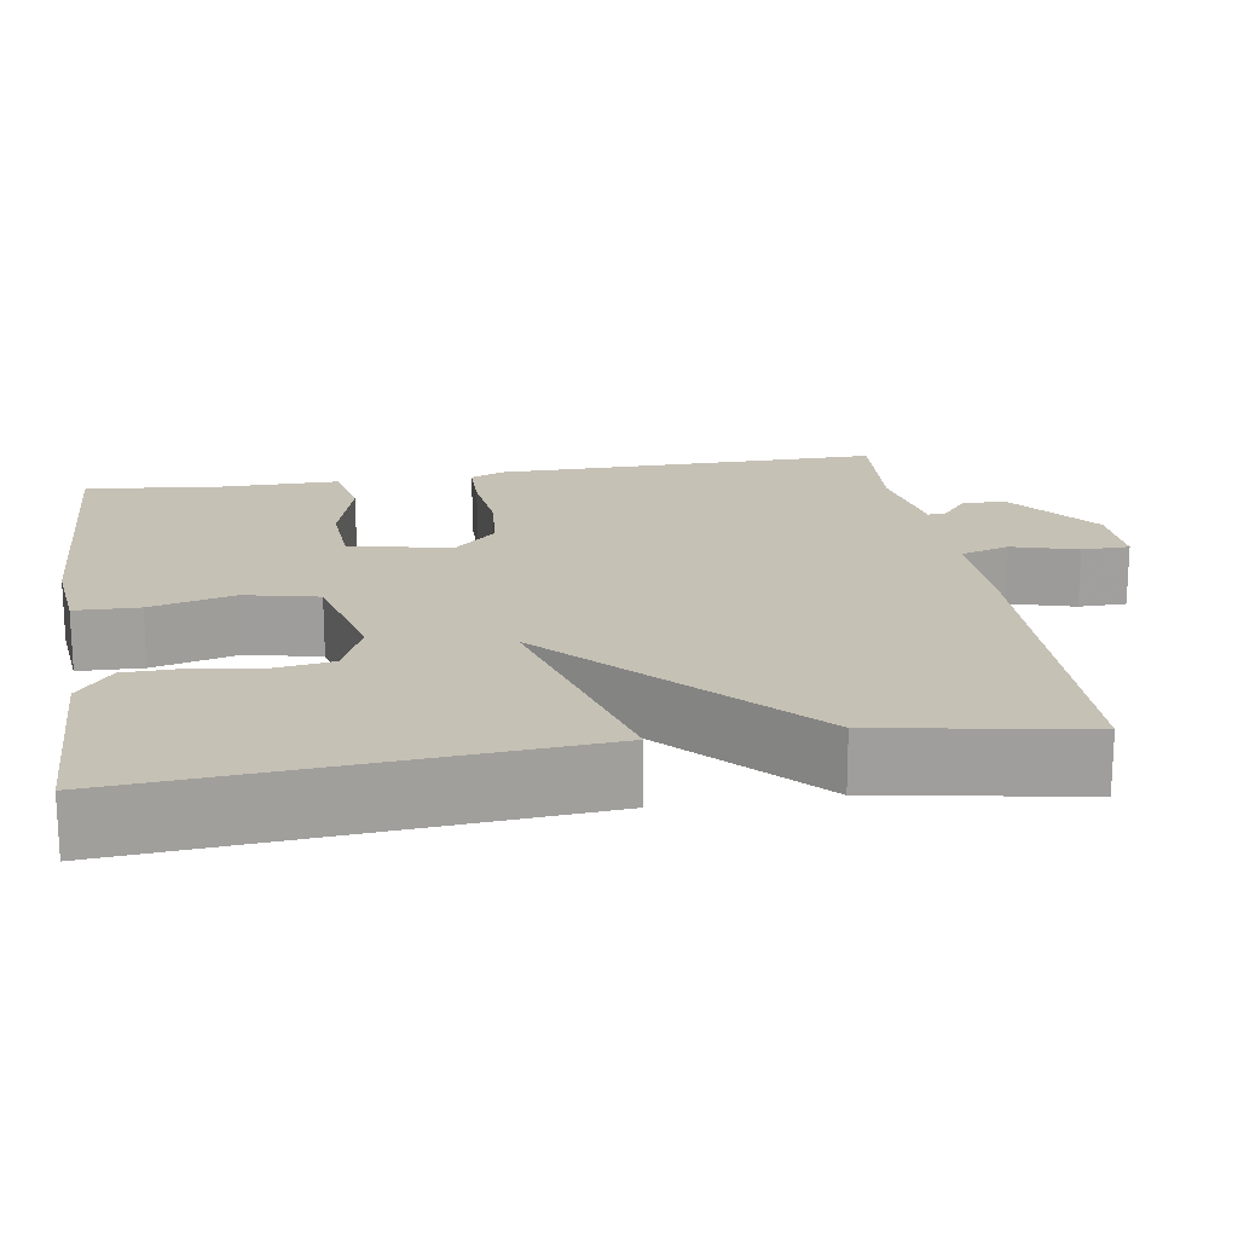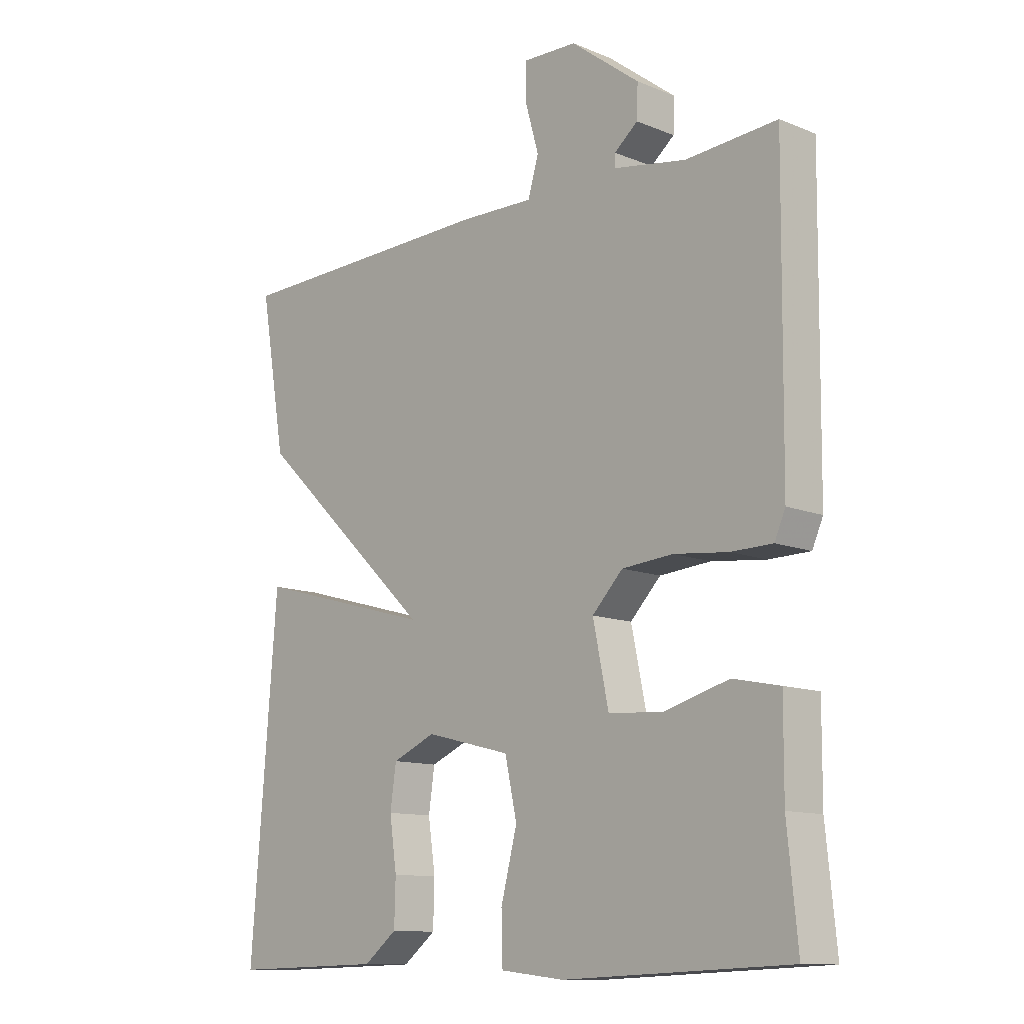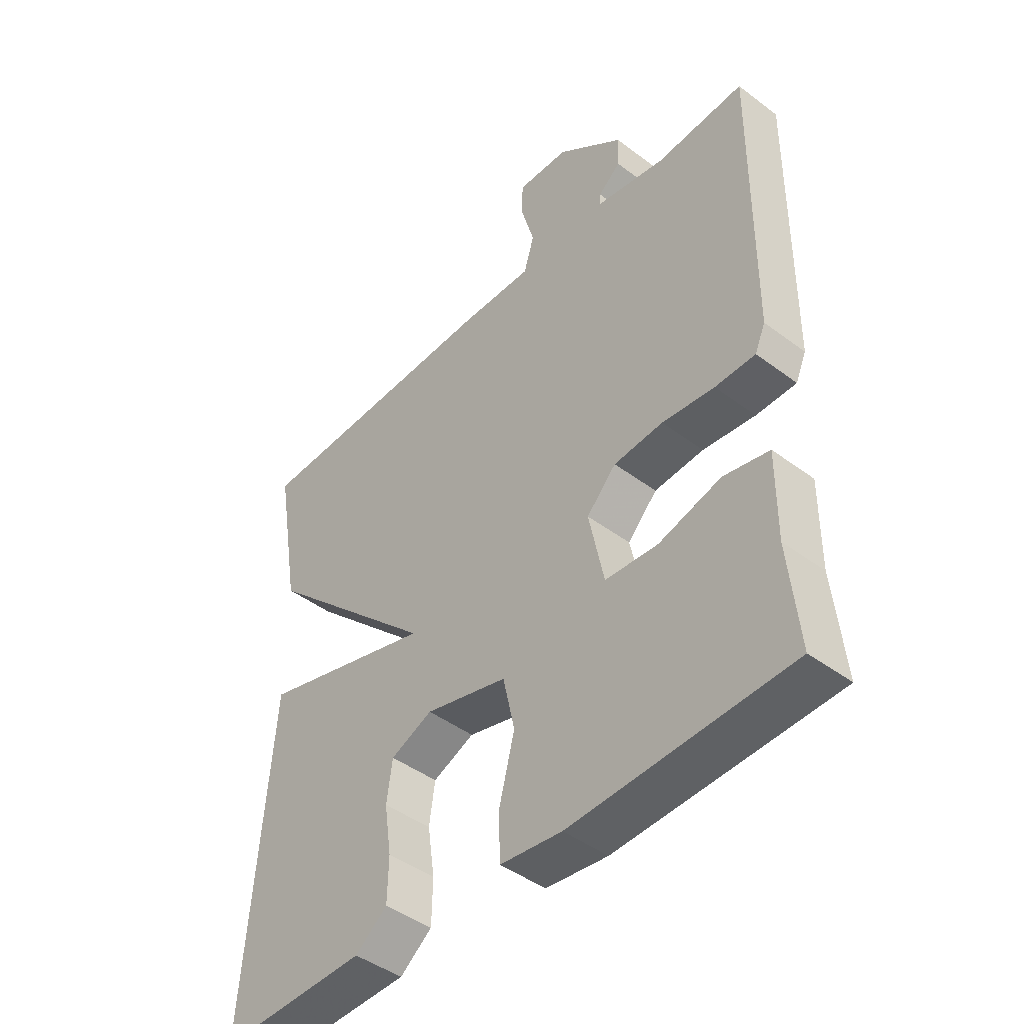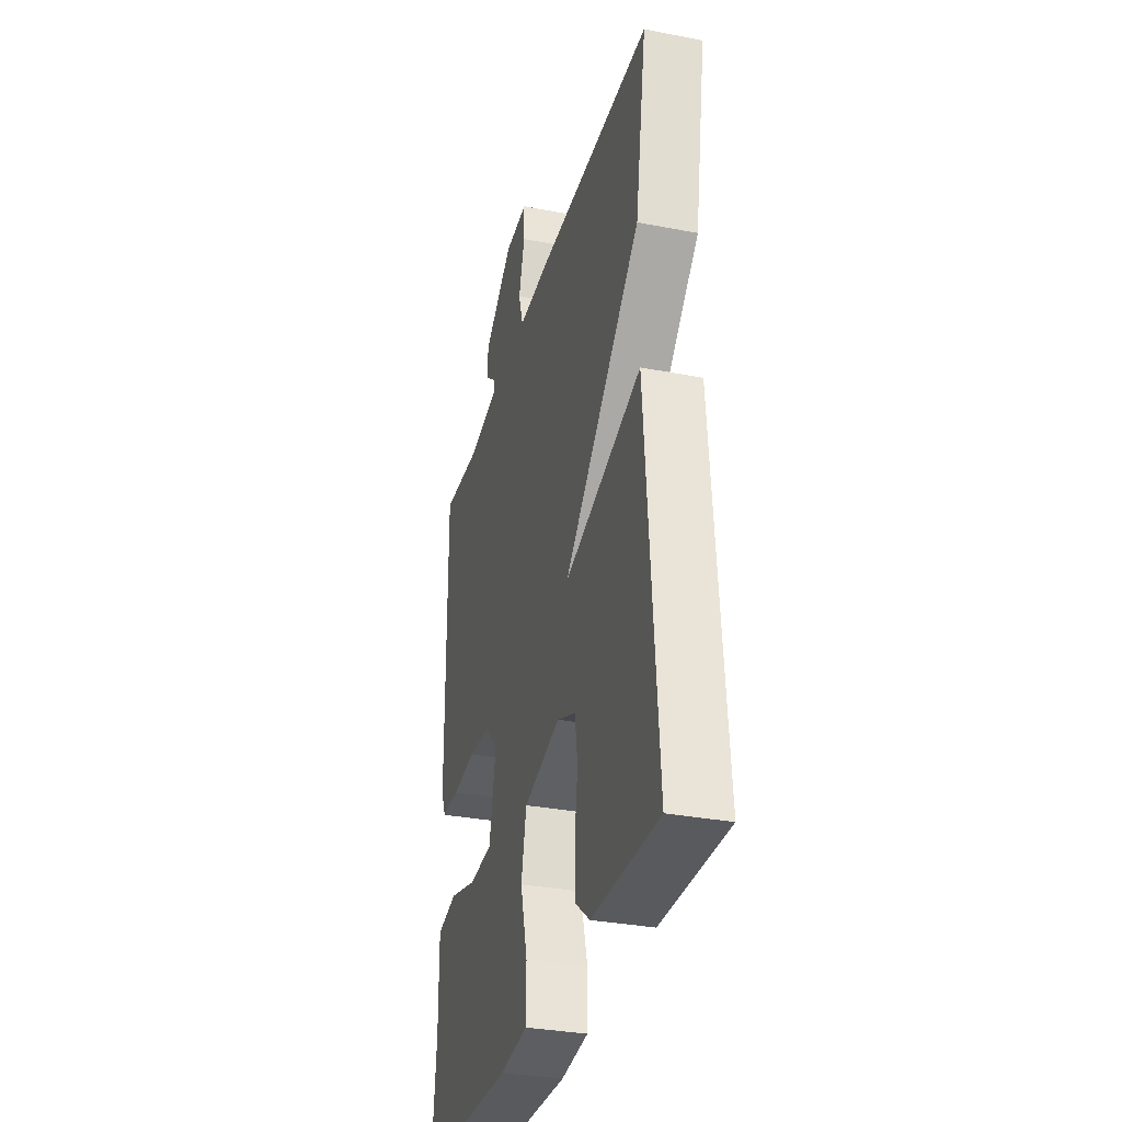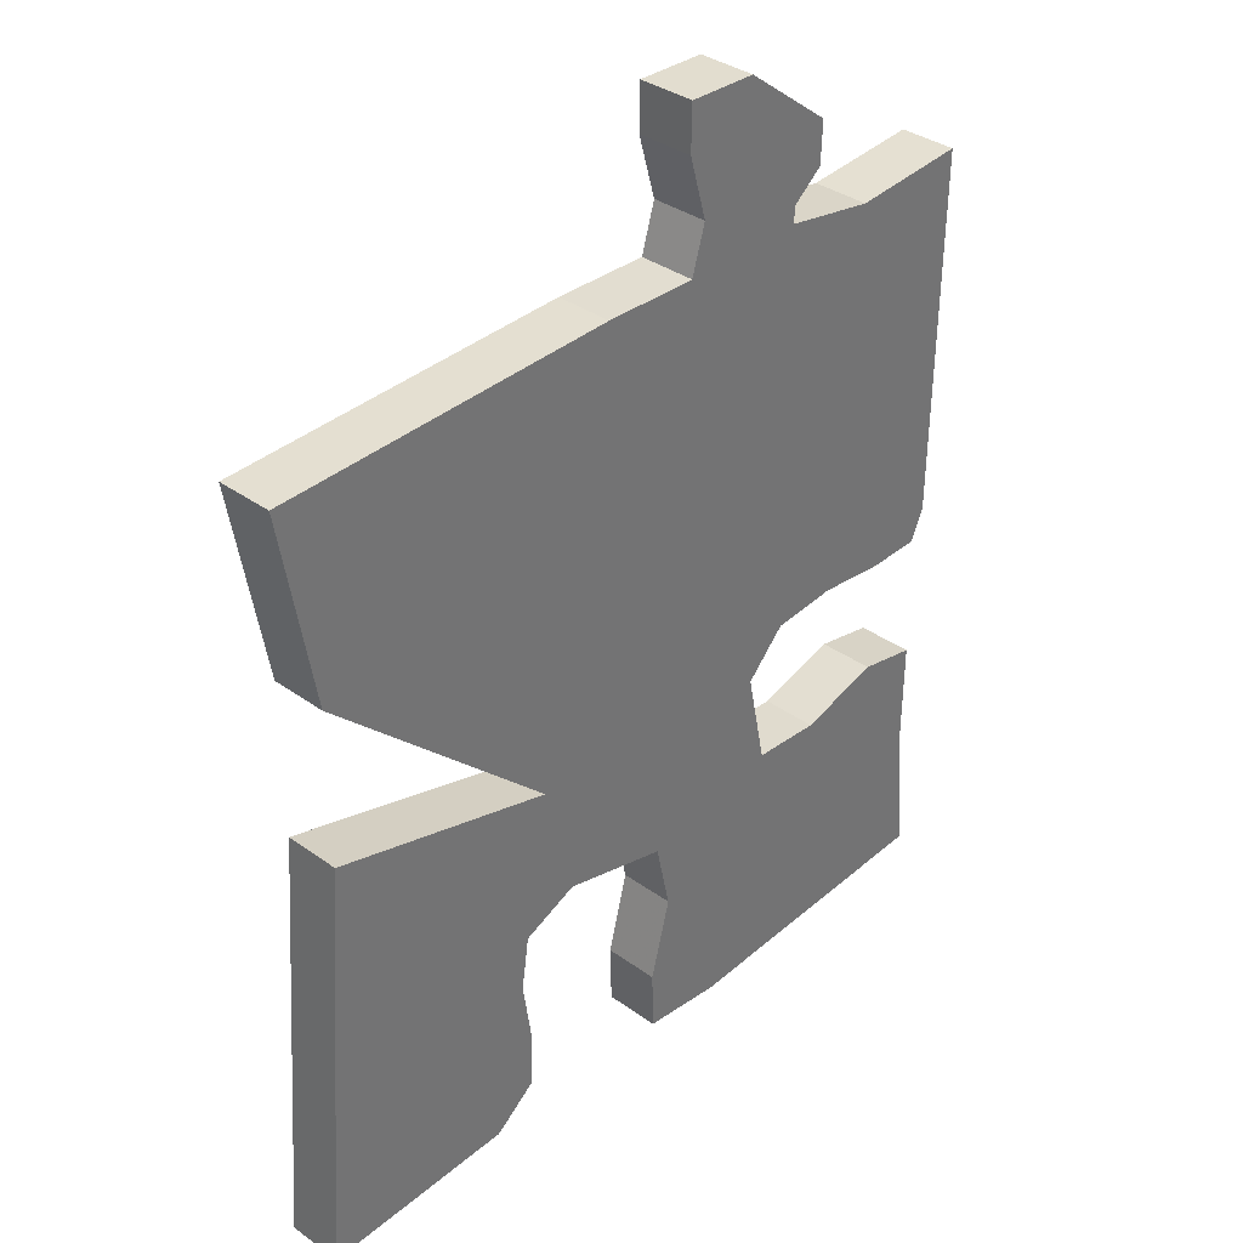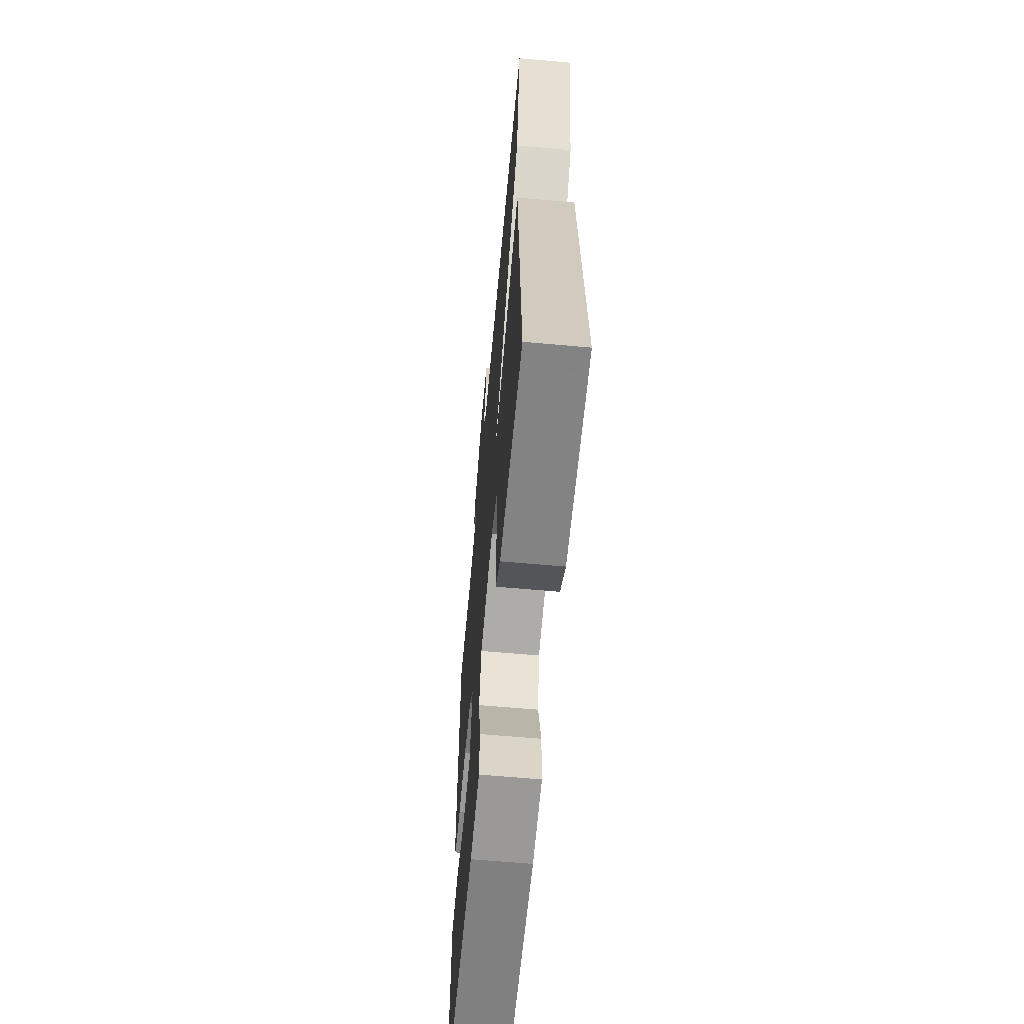
<metadata>
{"format":"obj","ext":"obj","renderer":"f3d","projection":"perspective","resolution":1024,"background":"white","views":[{"elev":18.8,"azim":-98.9,"up":"+Y"},{"elev":-11.8,"azim":46.0,"up":"+Z"},{"elev":-44.5,"azim":48.8,"up":"+Z"},{"elev":-32.9,"azim":-104.9,"up":"+Z"},{"elev":35.9,"azim":-46.7,"up":"+Z"},{"elev":-62.6,"azim":-95.2,"up":"+Z"}]}
</metadata>
<code>
v 0.5 0.07 0.5
v 0.495 0.07 0.023
v 0.477 0.07 -0.018
v 0.408 0.07 -0.019
v 0.318 0.07 -0.009
v 0.233 0.07 -0.016
v 0.182 0.07 -0.069
v 0.208 0.07 -0.194
v 0.299 0.07 -0.2
v 0.406 0.07 -0.17
v 0.484 0.07 -0.186
v 0.483 0.07 -0.329
v 0.5 0.07 -0.5
v 0.125 0.07 -0.516
v 0.019 0.07 -0.504
v 0.017 0.07 -0.425
v 0.044 0.07 -0.321
v 0.024 0.07 -0.23
v -0.118 0.07 -0.194
v -0.19 0.07 -0.225
v -0.2 0.07 -0.294
v -0.188 0.07 -0.377
v -0.19 0.07 -0.451
v -0.245 0.07 -0.494
v -0.5 0.07 -0.5
v -0.457 0.07 0.048
v -0.158 0.07 -0.035
v -0.457 0.07 0.248
v -0.5 0.07 0.5
v -0.055 0.07 0.511
v 0.068 0.07 0.508
v 0.086 0.07 0.568
v 0.063 0.07 0.649
v 0.064 0.07 0.708
v 0.154 0.07 0.705
v 0.269 0.07 0.617
v 0.267 0.07 0.563
v 0.228 0.07 0.531
v 0.228 0.07 0.51
v 0.348 0.07 0.489
v 0.5 0 0.5
v 0.495 0 0.023
v 0.477 0 -0.018
v 0.408 0 -0.019
v 0.318 0 -0.009
v 0.233 0 -0.016
v 0.182 0 -0.069
v 0.208 0 -0.194
v 0.299 0 -0.2
v 0.406 0 -0.17
v 0.484 0 -0.186
v 0.483 0 -0.329
v 0.5 0 -0.5
v 0.125 0 -0.516
v 0.019 0 -0.504
v 0.017 0 -0.425
v 0.044 0 -0.321
v 0.024 0 -0.23
v -0.118 0 -0.194
v -0.19 0 -0.225
v -0.2 0 -0.294
v -0.188 0 -0.377
v -0.19 0 -0.451
v -0.245 0 -0.494
v -0.5 0 -0.5
v -0.457 0 0.048
v -0.158 0 -0.035
v -0.457 0 0.248
v -0.5 0 0.5
v -0.055 0 0.511
v 0.068 0 0.508
v 0.086 0 0.568
v 0.063 0 0.649
v 0.064 0 0.708
v 0.154 0 0.705
v 0.269 0 0.617
v 0.267 0 0.563
v 0.228 0 0.531
v 0.228 0 0.51
v 0.348 0 0.489
f 36 37 38
f 35 36 38
f 34 35 38
f 33 34 38
f 32 33 38
f 31 32 38 39
f 29 30 31
f 28 29 31
f 27 28 31
f 27 31 39 40
f 24 25 26
f 23 24 26
f 22 23 26
f 21 22 26
f 20 21 26
f 19 20 26 27
f 27 40 1
f 19 27 1
f 18 19 1
f 15 16 17
f 14 15 17
f 13 14 17
f 12 13 17
f 11 12 17
f 10 11 17
f 9 10 17
f 8 9 17 18
f 3 4 5
f 2 3 5
f 1 2 5
f 1 5 6
f 18 1 6 7
f 7 8 18
f 78 77 76
f 78 76 75
f 78 75 74
f 78 74 73
f 78 73 72
f 79 78 72 71
f 71 70 69
f 71 69 68
f 71 68 67
f 80 79 71 67
f 66 65 64
f 66 64 63
f 66 63 62
f 66 62 61
f 66 61 60
f 67 66 60 59
f 41 80 67
f 41 67 59
f 41 59 58
f 57 56 55
f 57 55 54
f 57 54 53
f 57 53 52
f 57 52 51
f 57 51 50
f 57 50 49
f 58 57 49 48
f 45 44 43
f 45 43 42
f 45 42 41
f 46 45 41
f 47 46 41 58
f 58 48 47
f 1 41 42 2
f 2 42 43 3
f 3 43 44 4
f 4 44 45 5
f 5 45 46 6
f 6 46 47 7
f 7 47 48 8
f 8 48 49 9
f 9 49 50 10
f 10 50 51 11
f 11 51 52 12
f 12 52 53 13
f 13 53 54 14
f 14 54 55 15
f 15 55 56 16
f 16 56 57 17
f 17 57 58 18
f 18 58 59 19
f 19 59 60 20
f 20 60 61 21
f 21 61 62 22
f 22 62 63 23
f 23 63 64 24
f 24 64 65 25
f 25 65 66 26
f 26 66 67 27
f 27 67 68 28
f 28 68 69 29
f 29 69 70 30
f 30 70 71 31
f 31 71 72 32
f 32 72 73 33
f 33 73 74 34
f 34 74 75 35
f 35 75 76 36
f 36 76 77 37
f 37 77 78 38
f 38 78 79 39
f 39 79 80 40
f 40 80 41 1

</code>
